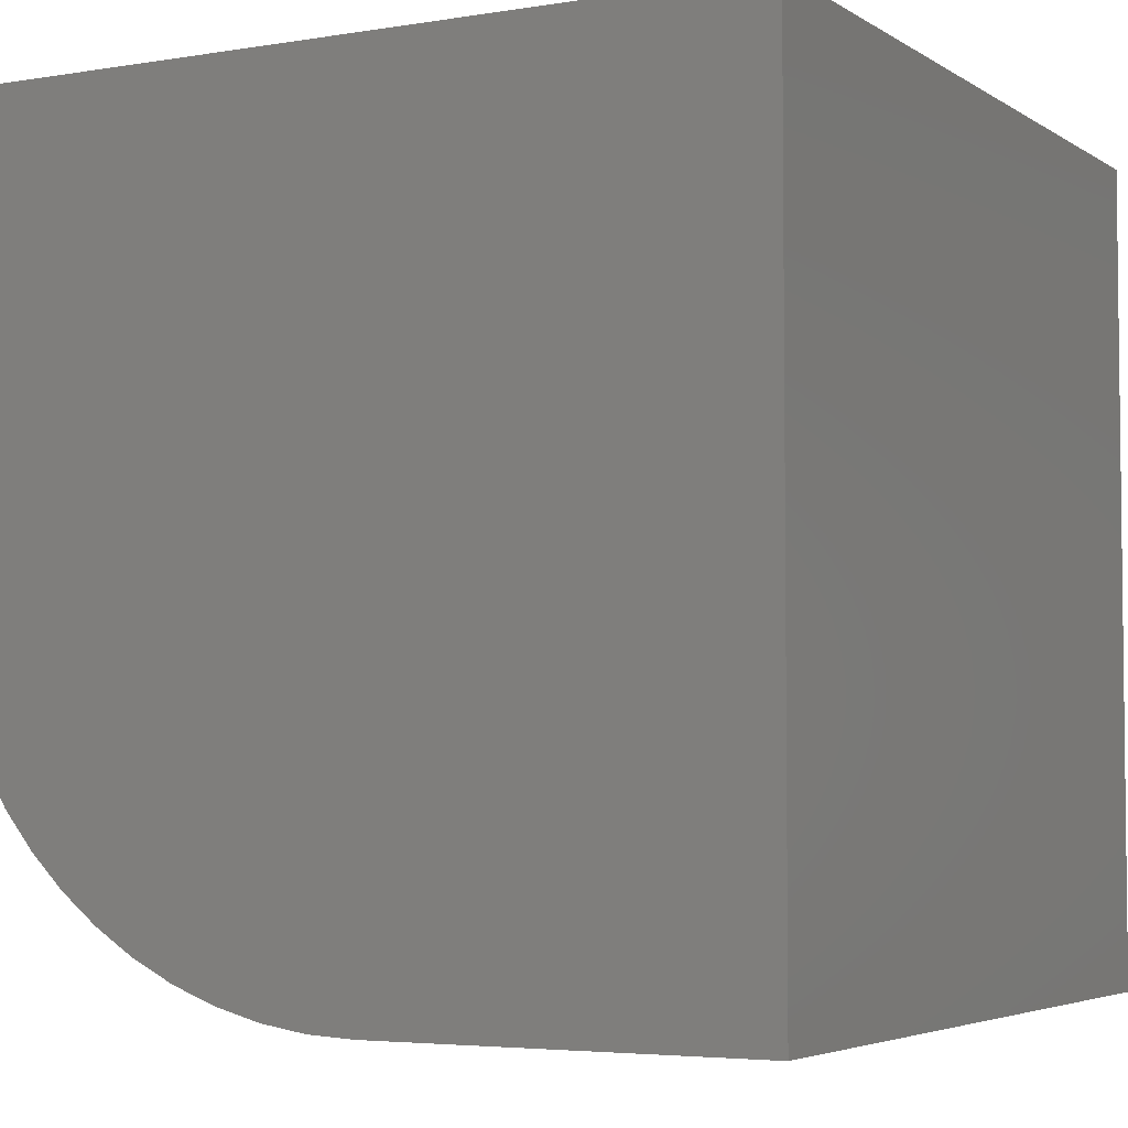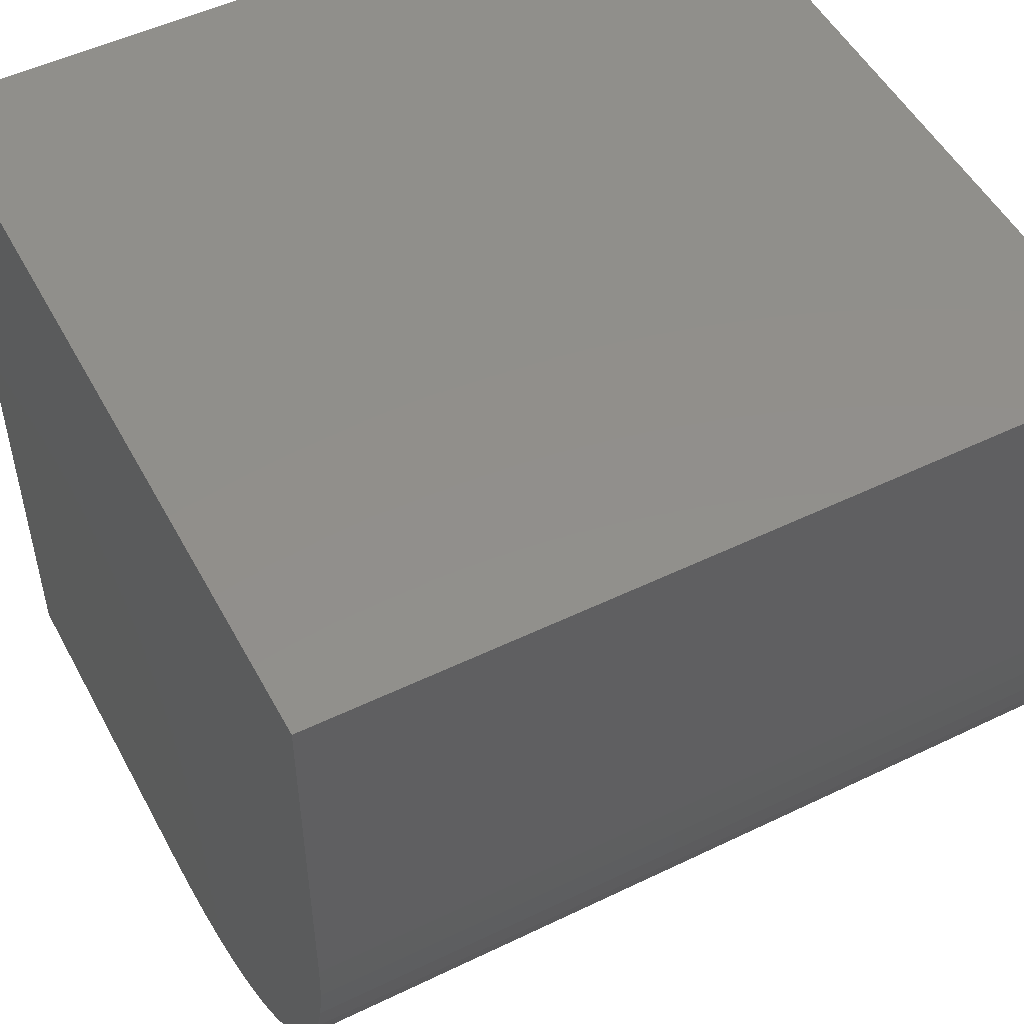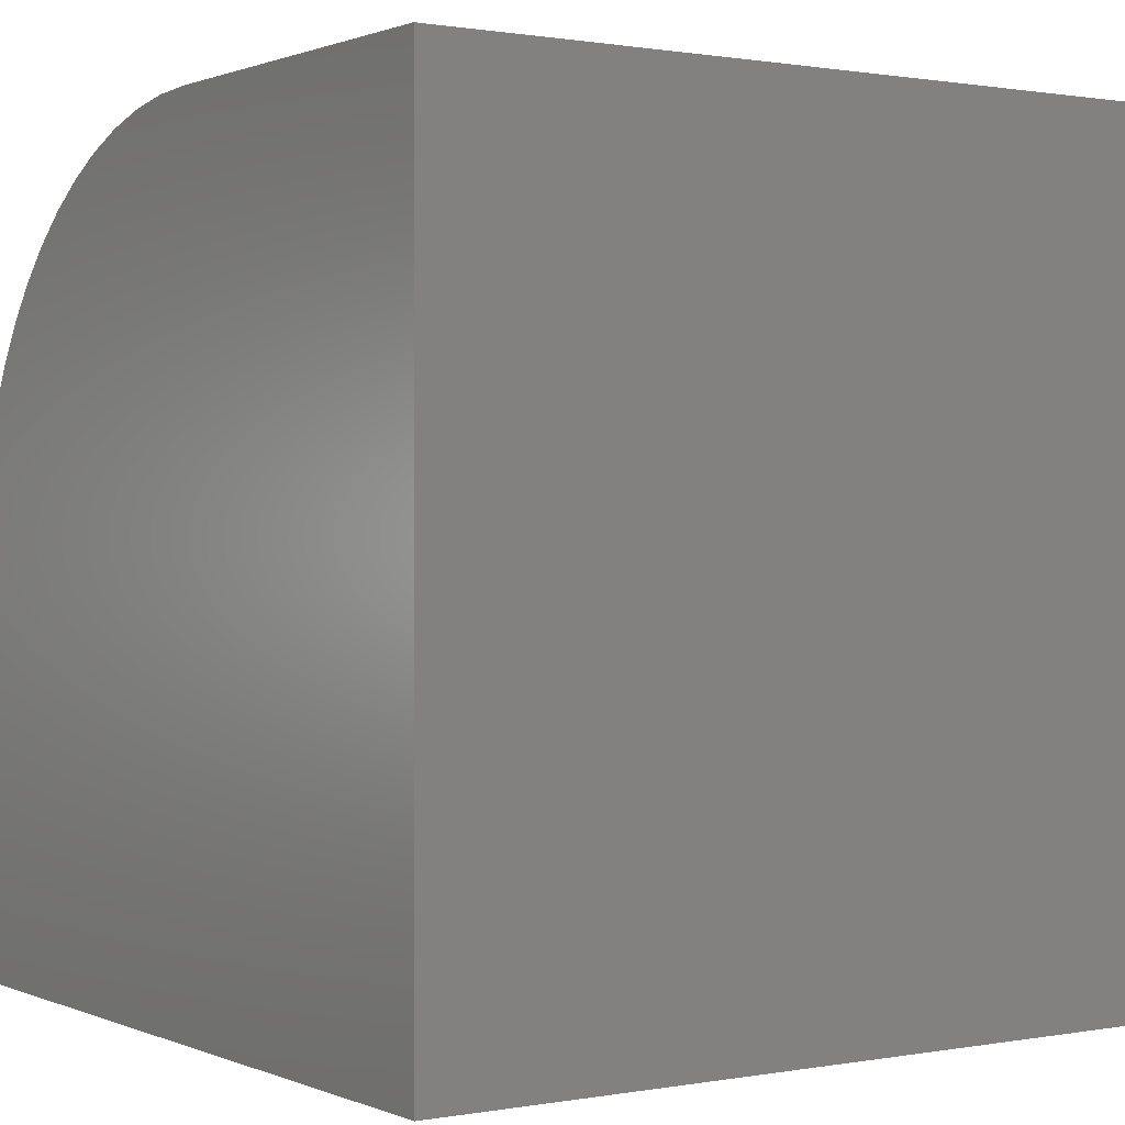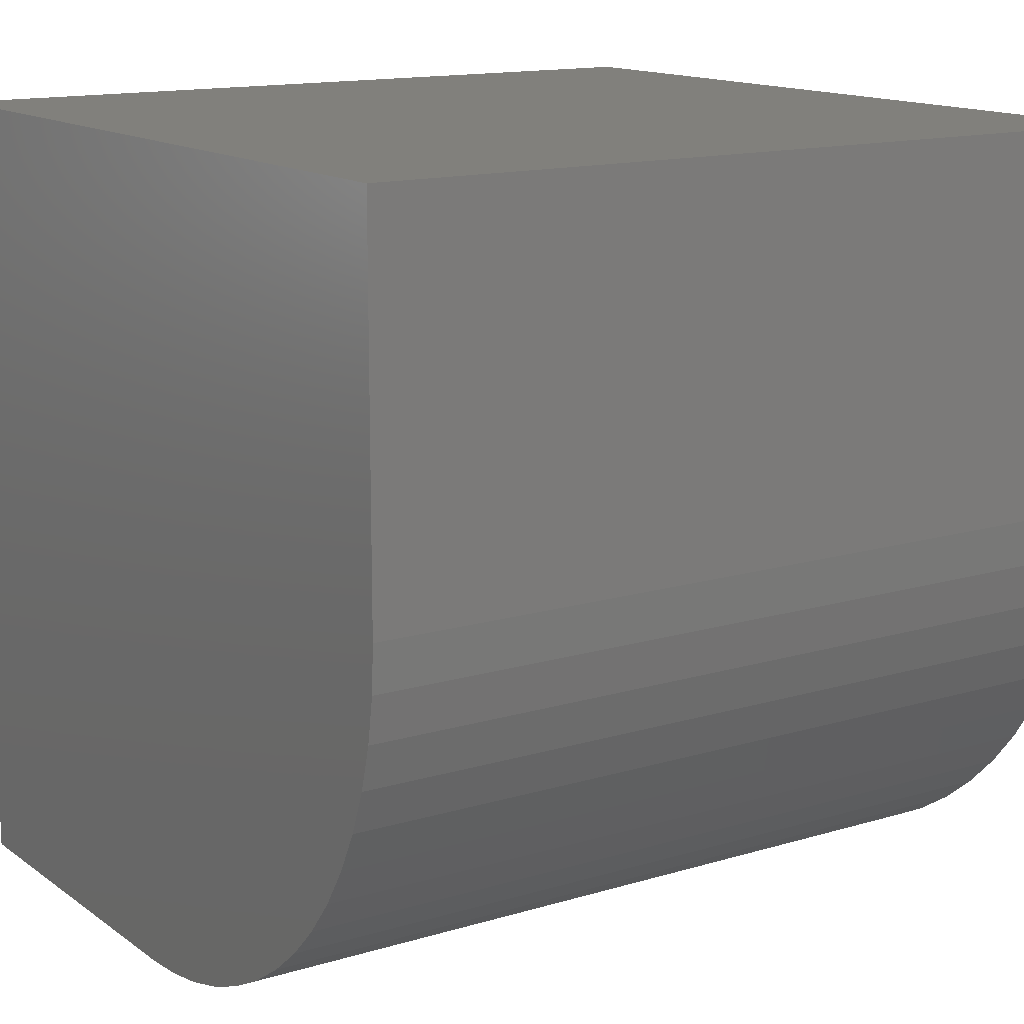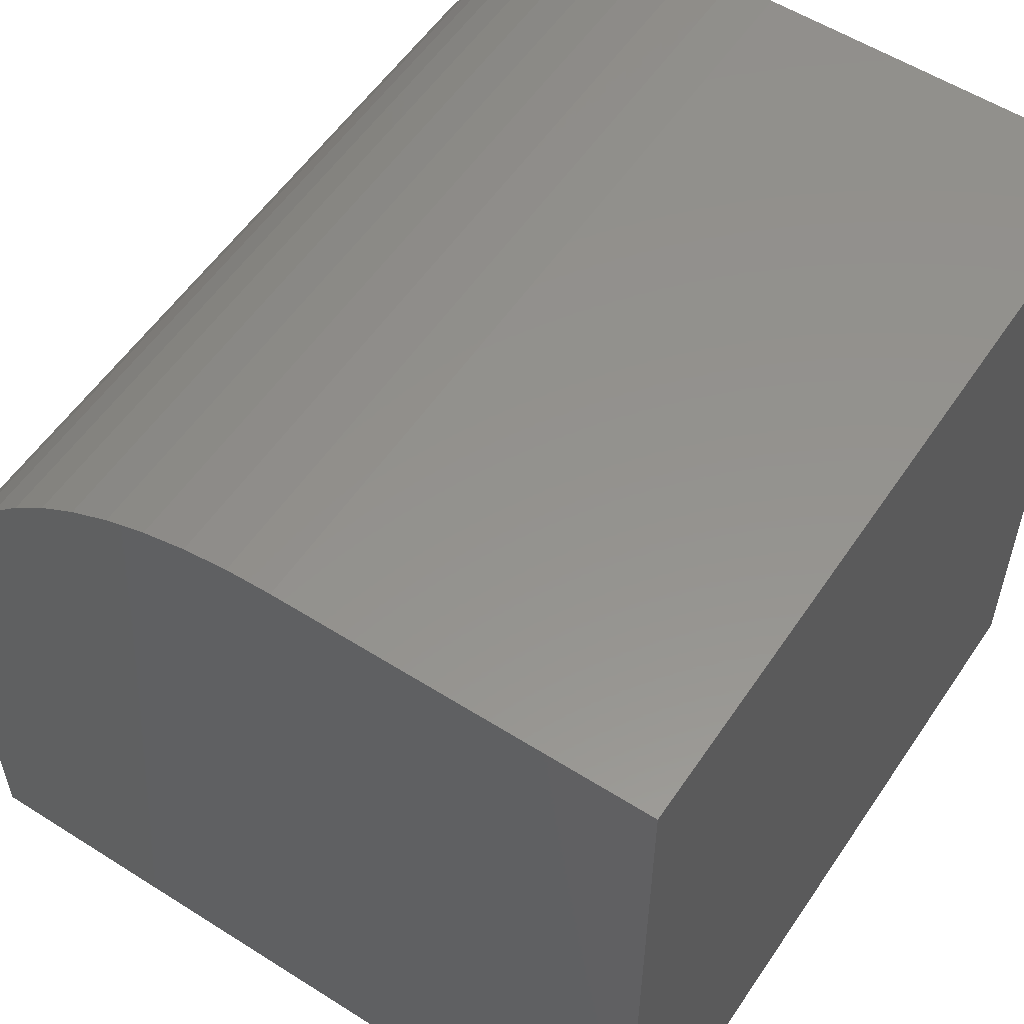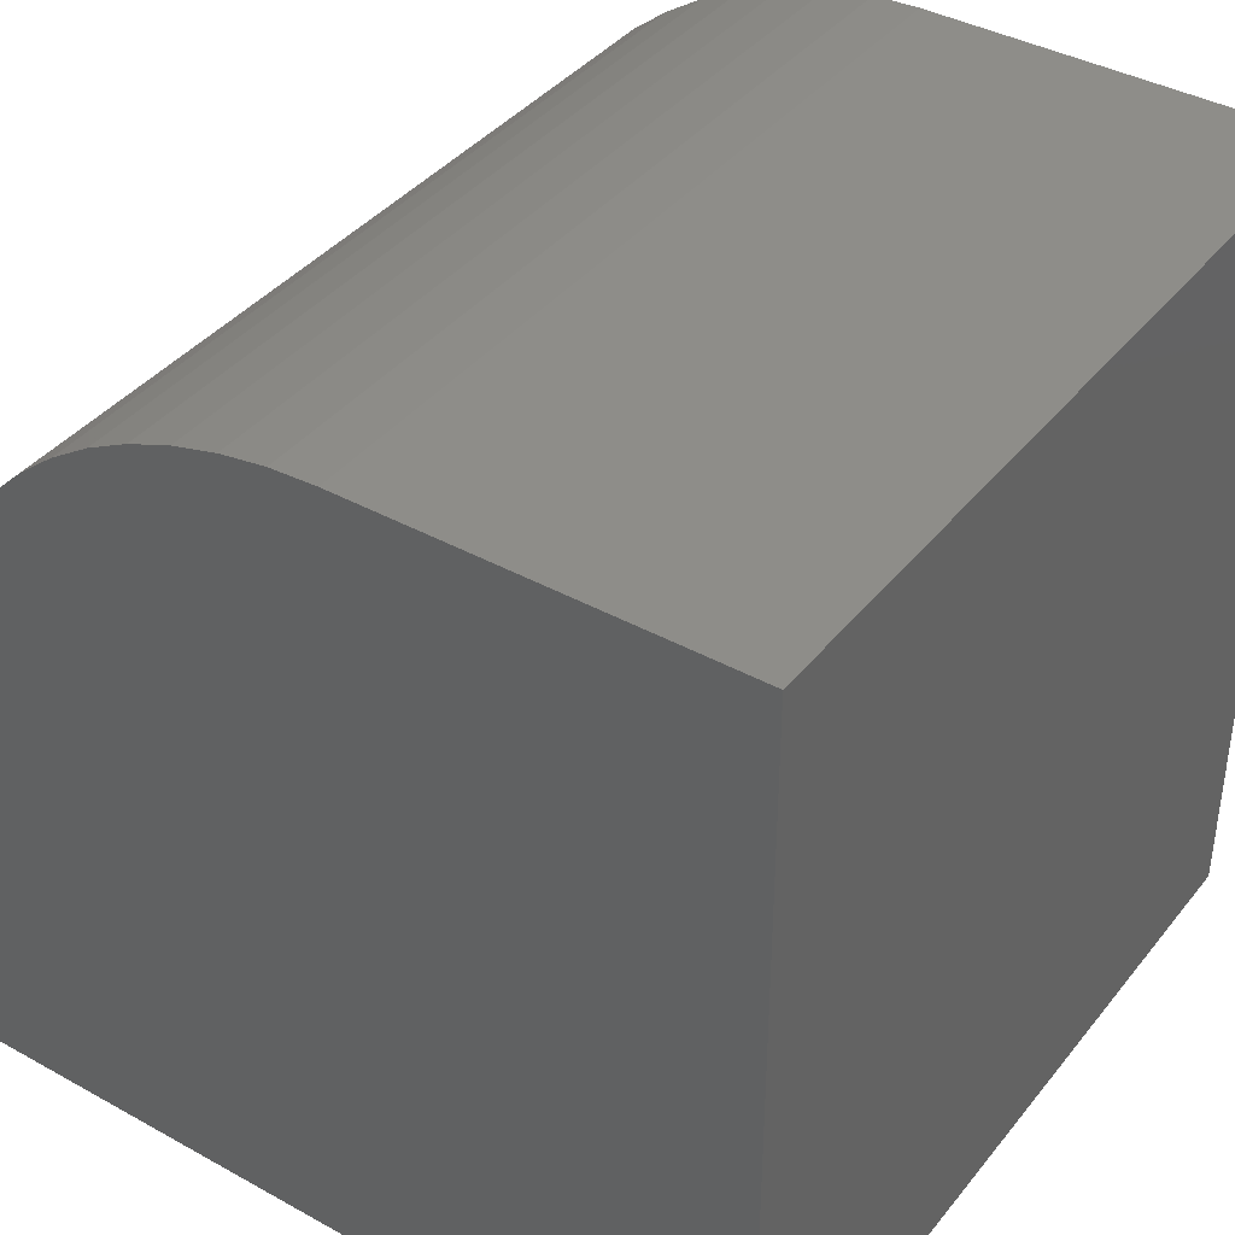
<metadata>
{"format":"stl","ext":"stl","renderer":"f3d","projection":"perspective","resolution":1024,"background":"white","views":[{"elev":-4.3,"azim":118.4,"up":"+Y"},{"elev":51.2,"azim":-27.7,"up":"+Y"},{"elev":0.8,"azim":146.0,"up":"+Z"},{"elev":14.1,"azim":-33.6,"up":"+Y"},{"elev":56.0,"azim":123.6,"up":"+Z"},{"elev":39.5,"azim":124.5,"up":"+Z"}]}
</metadata>
<code>
# stl→obj: 38 verts, 72 faces
v 0 5.382 10
v 0 10 10
v 0 10 0
v 0 4.82 9.971
v 0 0 0
v 0 0 4.618
v 0 0.02948 5.18
v 0 0.1176 5.737
v 0 0.2634 6.281
v 0 0.4653 6.807
v 0 1.382 8.219
v 0 1.781 8.618
v 0 0.7211 7.309
v 0 1.028 7.781
v 0 2.219 8.972
v 0 2.691 9.279
v 0 3.193 9.535
v 0 3.719 9.737
v 0 4.263 9.882
v 10 5.382 10
v 10 10 10
v 10 0.2634 6.281
v 10 0.1176 5.737
v 10 10 0
v 10 0.02948 5.18
v 10 0 4.618
v 10 0 0
v 10 1.382 8.219
v 10 1.028 7.781
v 10 4.82 9.971
v 10 4.263 9.882
v 10 2.691 9.279
v 10 2.219 8.972
v 10 1.781 8.618
v 10 0.7211 7.309
v 10 0.4653 6.807
v 10 3.719 9.737
v 10 3.193 9.535
f 1 2 3
f 1 3 4
f 5 6 3
f 3 6 7
f 7 8 3
f 3 8 9
f 3 9 10
f 11 12 3
f 10 13 3
f 3 13 14
f 3 14 11
f 12 15 3
f 3 15 16
f 3 16 17
f 17 18 3
f 3 18 19
f 3 19 4
f 20 21 1
f 1 21 2
f 22 23 24
f 23 25 24
f 24 25 26
f 24 26 27
f 24 28 29
f 21 20 24
f 24 20 30
f 24 30 31
f 32 33 24
f 24 33 34
f 24 34 28
f 29 35 24
f 24 35 36
f 24 36 22
f 31 37 24
f 24 37 38
f 24 38 32
f 3 24 5
f 5 24 27
f 21 24 2
f 2 24 3
f 6 5 26
f 26 5 27
f 20 1 4
f 20 4 30
f 30 4 19
f 30 19 31
f 31 19 18
f 31 18 37
f 37 18 17
f 37 17 38
f 38 17 16
f 38 16 32
f 32 16 15
f 32 15 33
f 33 15 12
f 33 12 34
f 34 12 11
f 34 11 28
f 28 11 14
f 28 14 29
f 29 14 13
f 29 13 35
f 35 13 10
f 35 10 36
f 36 10 9
f 36 9 22
f 22 9 8
f 22 8 23
f 23 8 7
f 23 7 25
f 25 7 6
f 25 6 26

</code>
